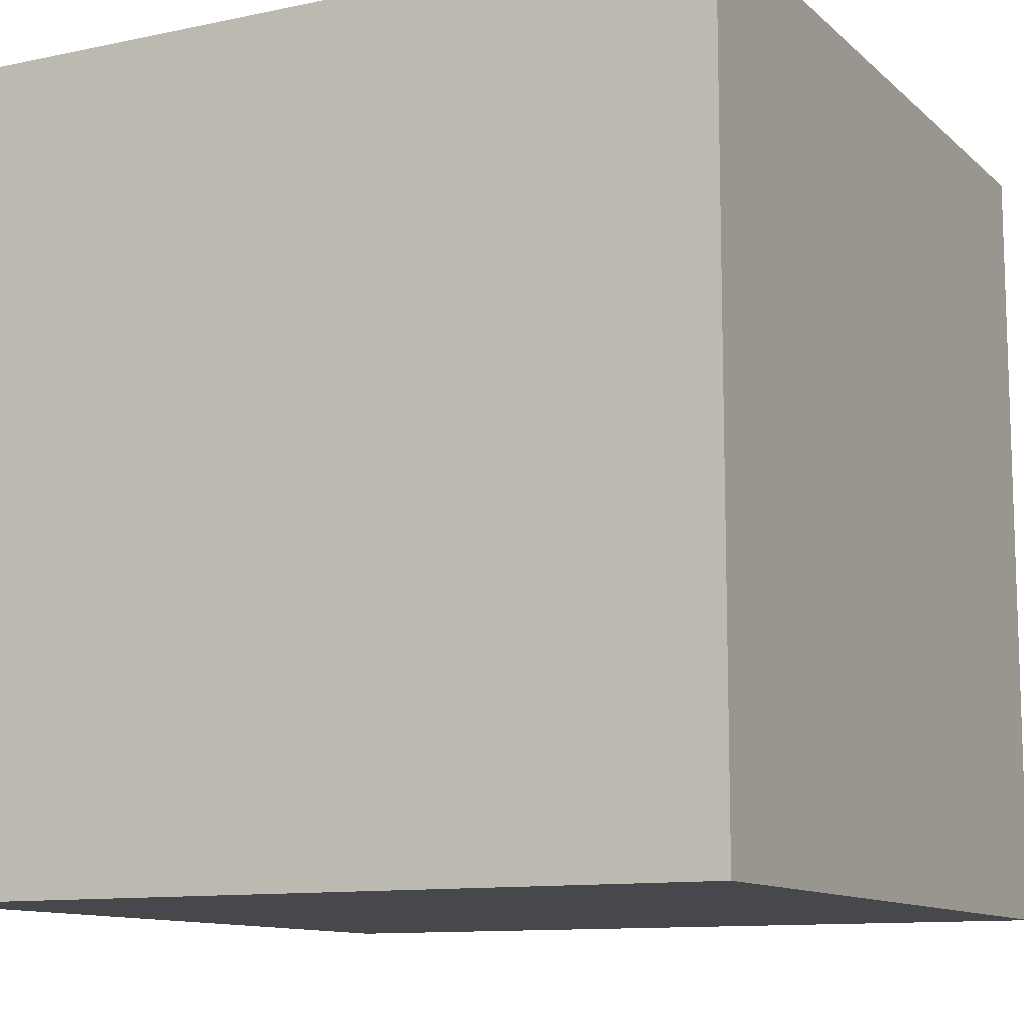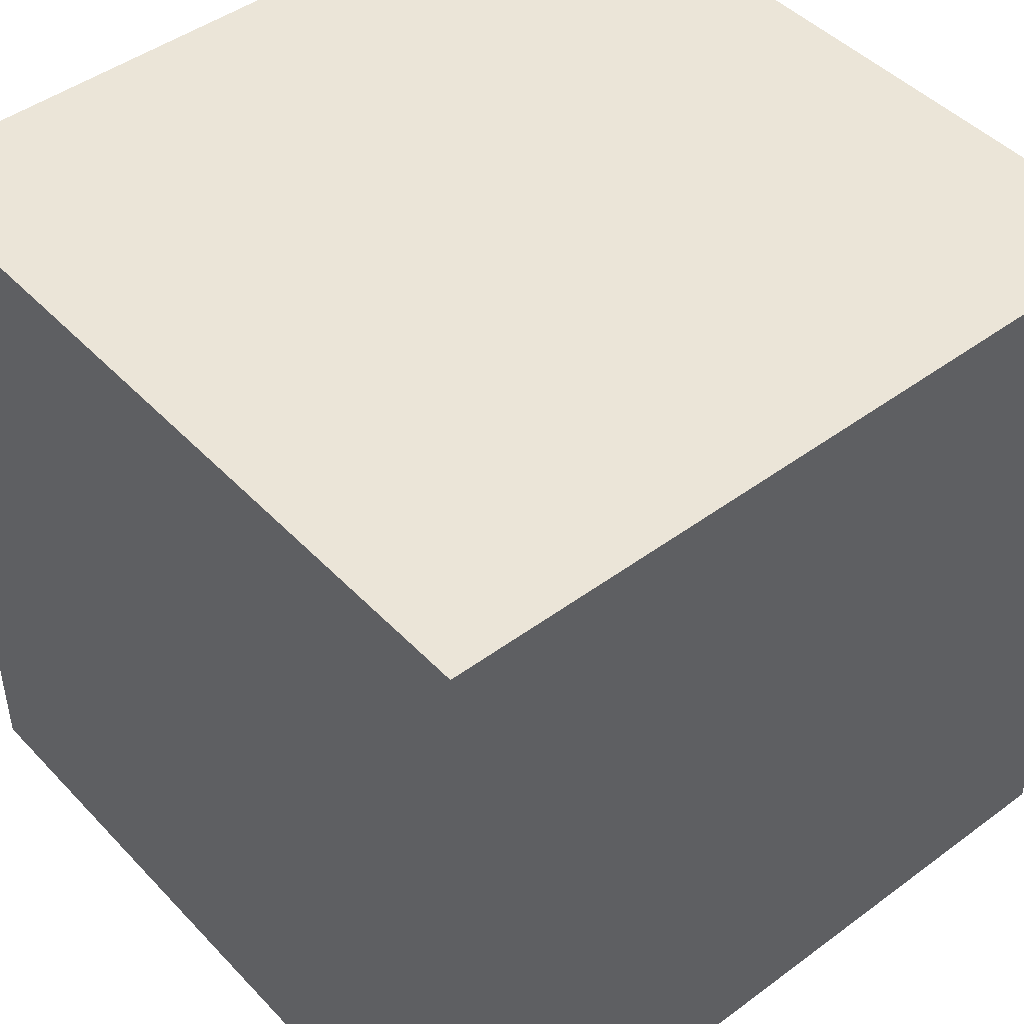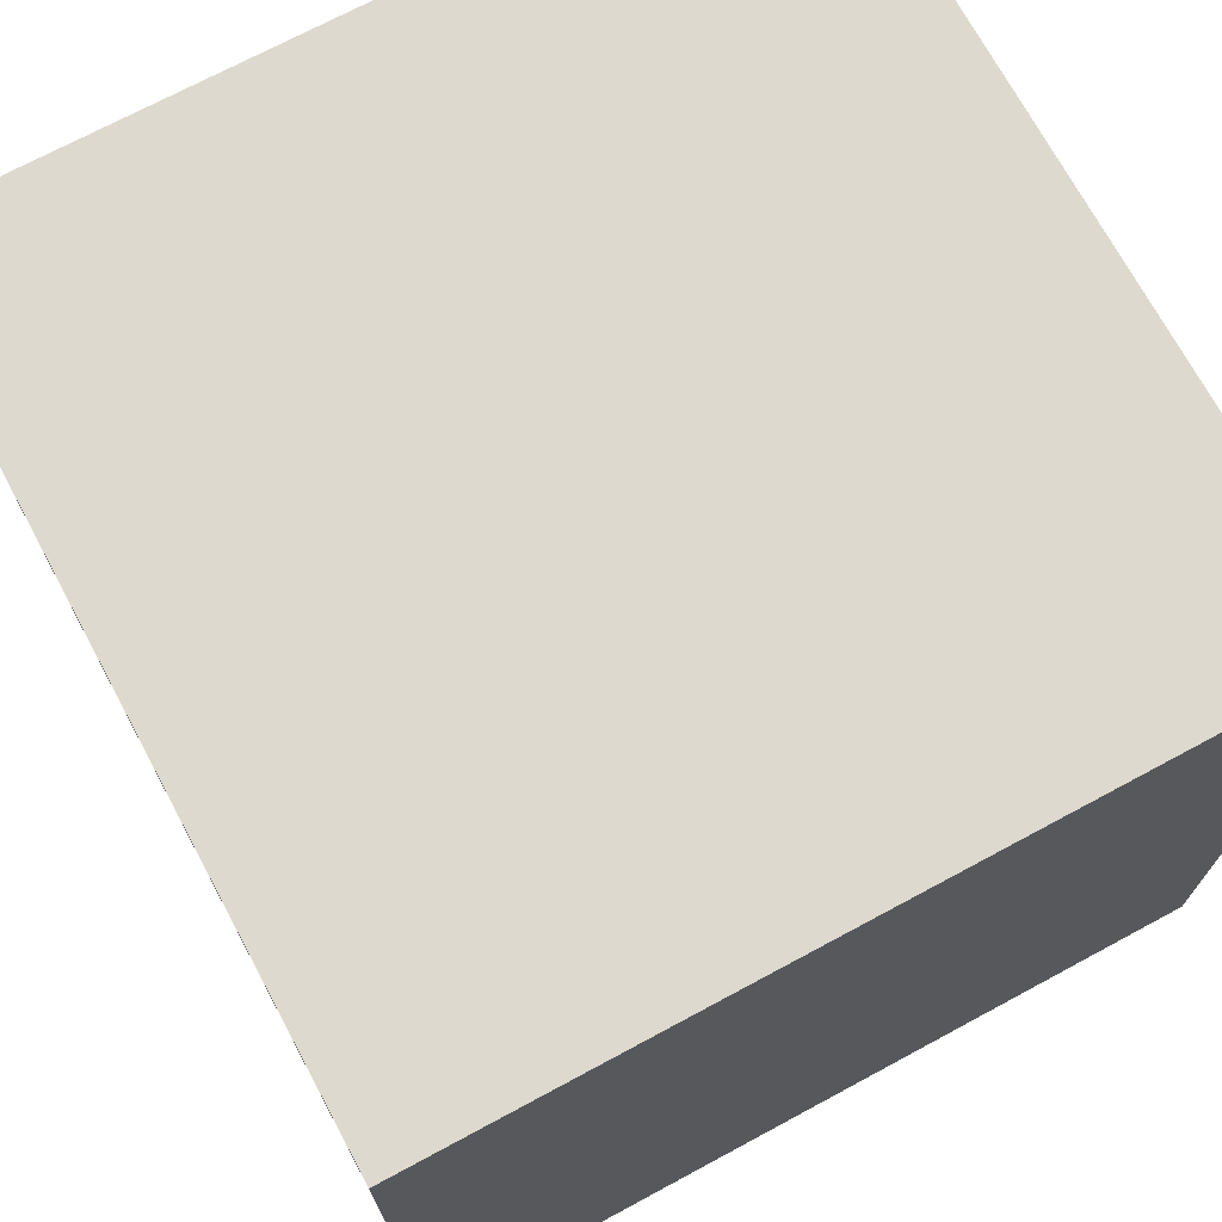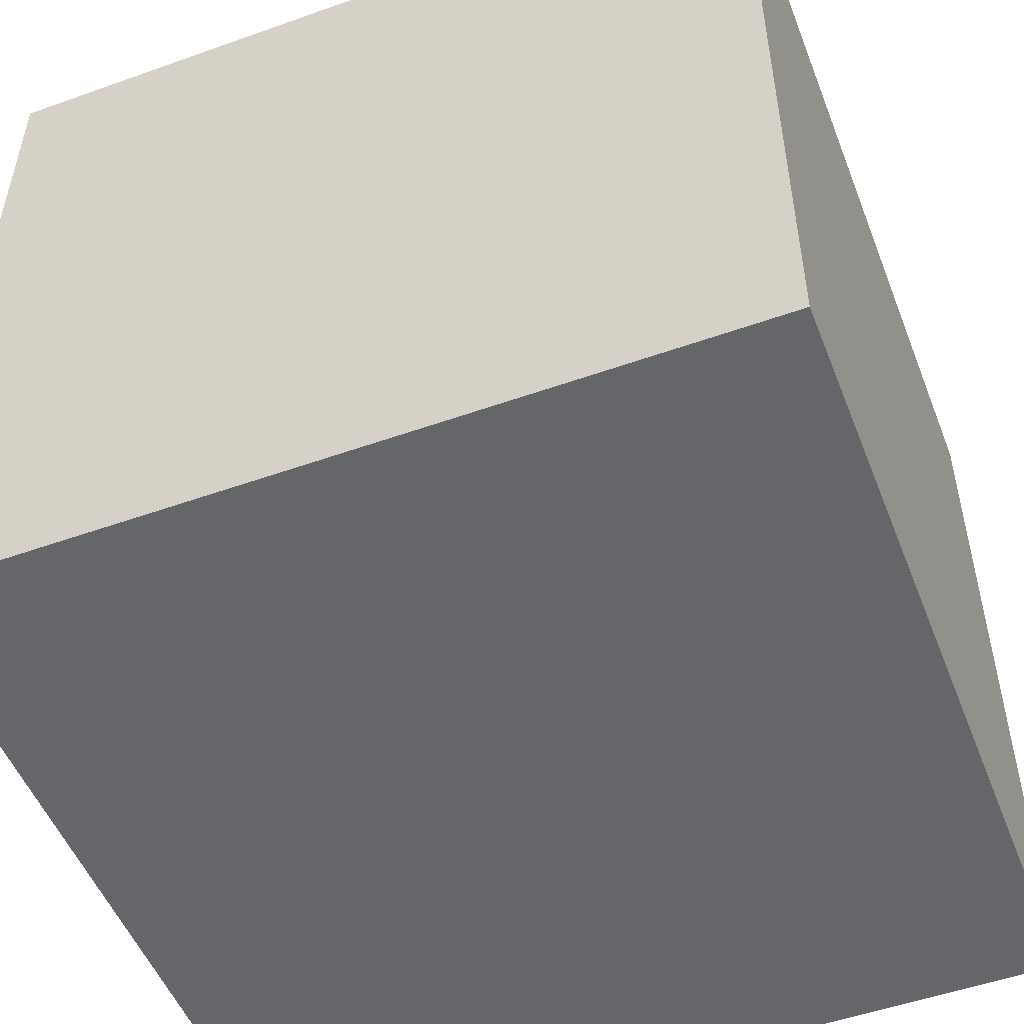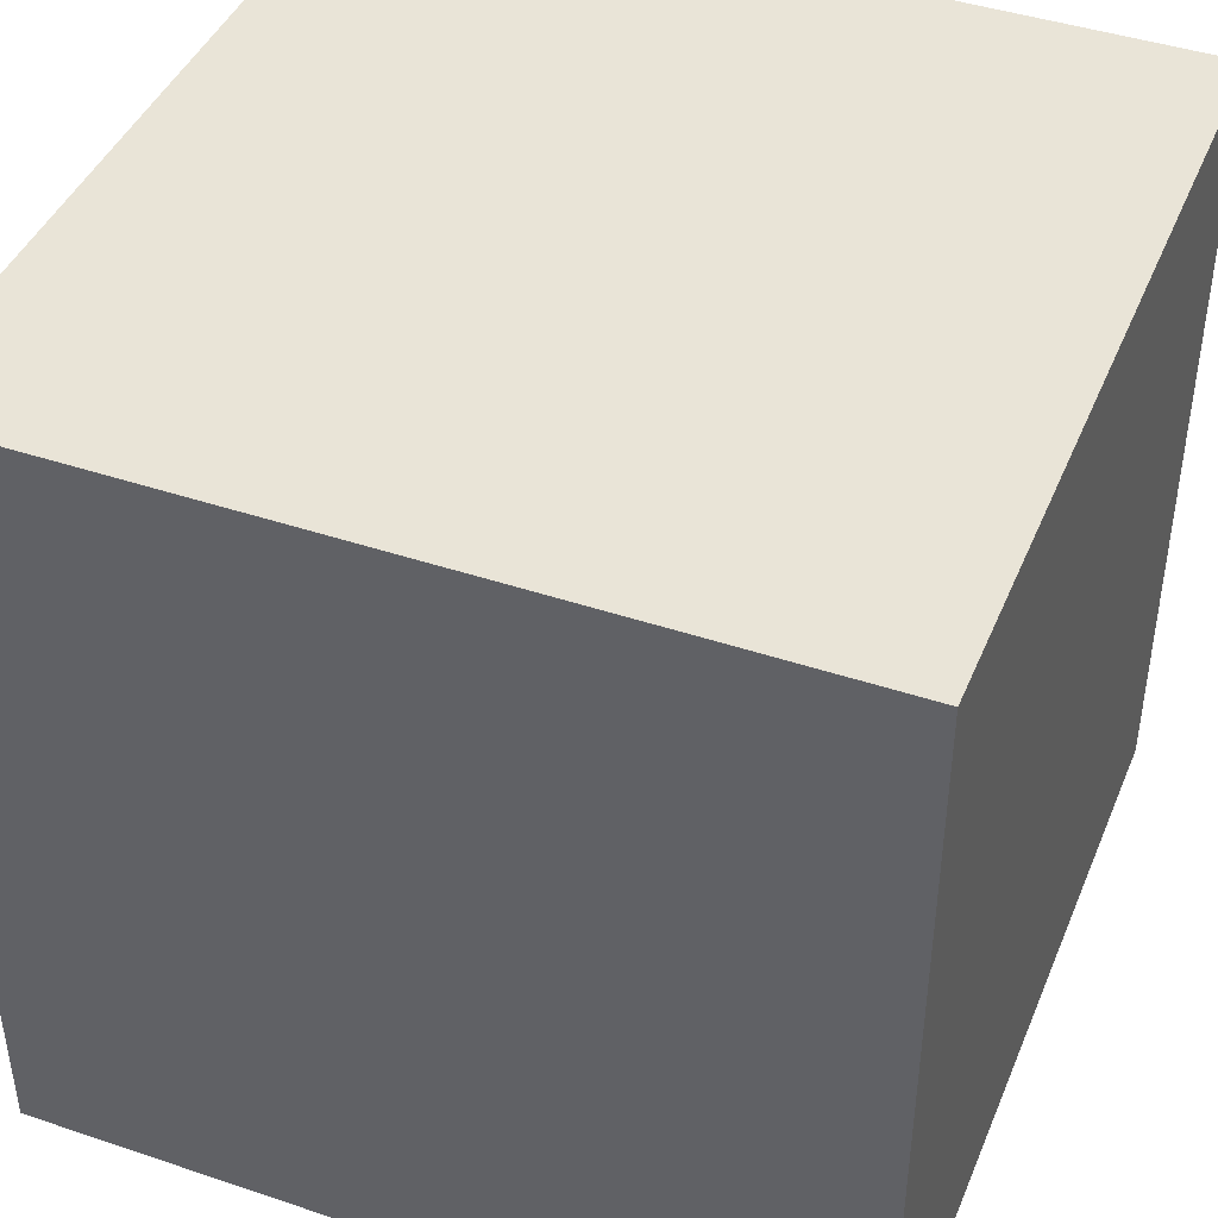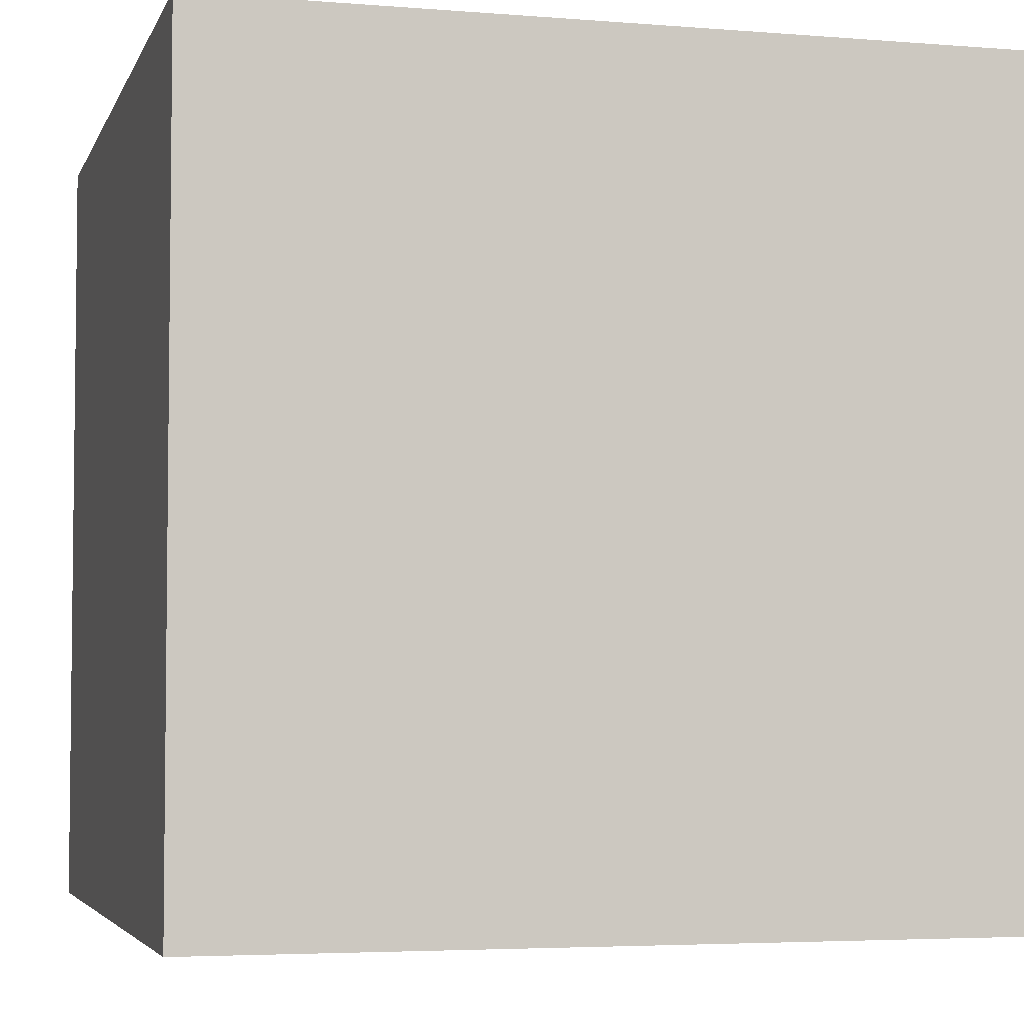
<metadata>
{"format":"obj","ext":"obj","renderer":"f3d","projection":"perspective","resolution":1024,"background":"white","views":[{"elev":-11.2,"azim":-62.6,"up":"+Z"},{"elev":45.9,"azim":-130.3,"up":"+Y"},{"elev":71.6,"azim":151.7,"up":"+Z"},{"elev":-51.7,"azim":111.1,"up":"+Y"},{"elev":43.1,"azim":-158.3,"up":"+Y"},{"elev":-4.3,"azim":75.1,"up":"+Z"}]}
</metadata>
<code>
v -1 -1  1
v  1 -1  1
v  1  1  1
v -1  1  1
v -1 -1 -1
v  1 -1 -1
v  1  1 -1
v -1  1 -1
f 1 2 3
f 1 3 4
f 5 8 7
f 5 7 6
f 2 6 7
f 2 7 3
f 1 4 8
f 1 8 5
f 4 3 7
f 4 7 8
f 1 5 6
f 1 6 2

</code>
